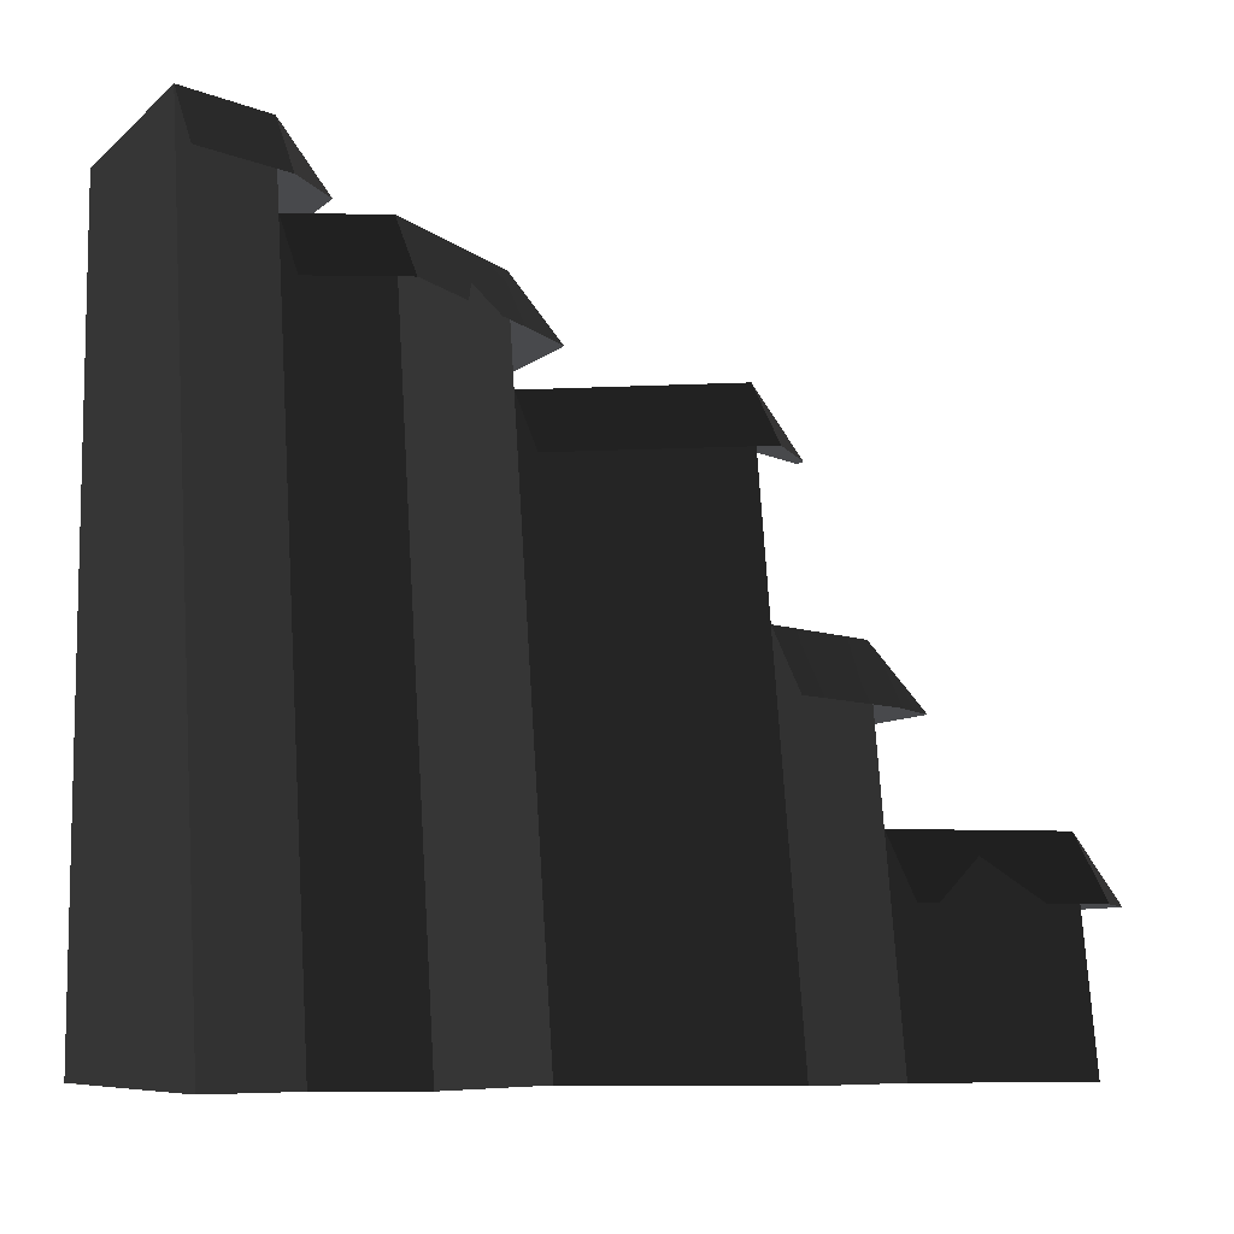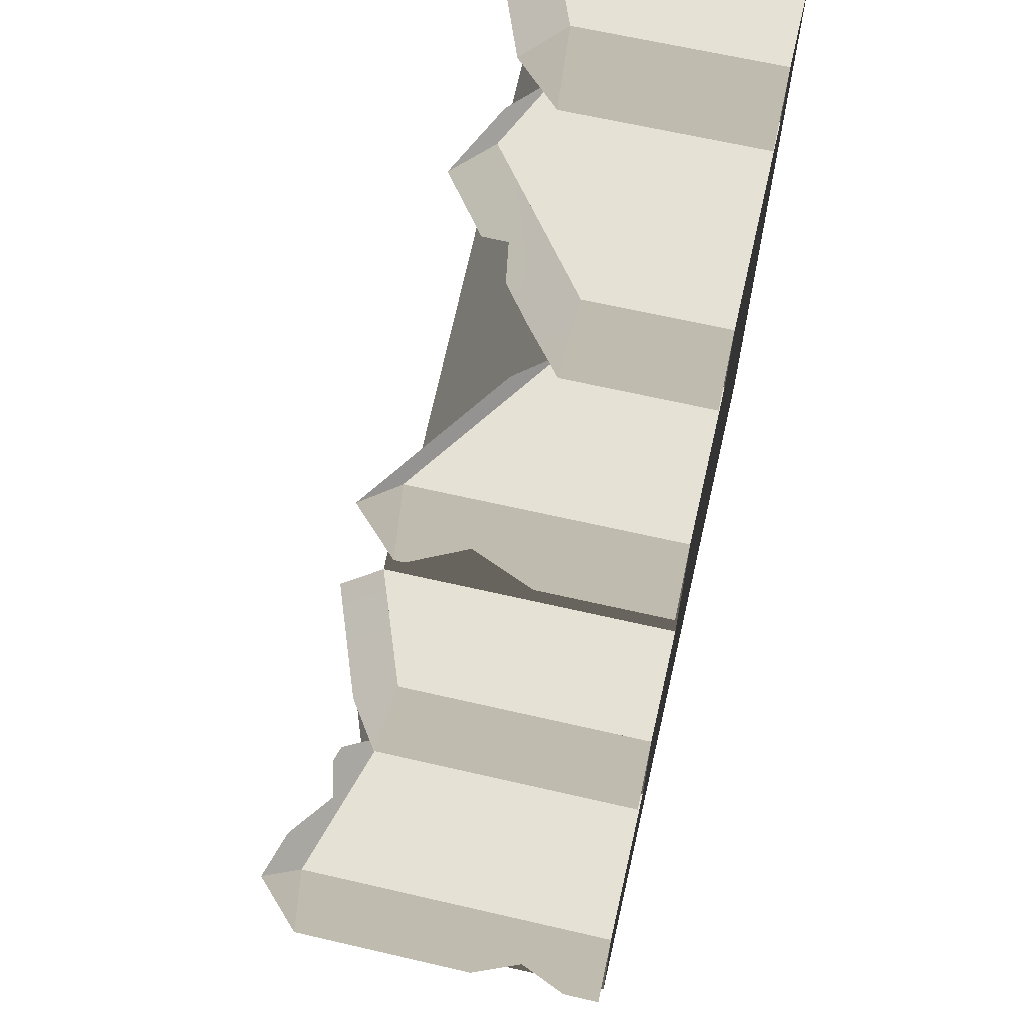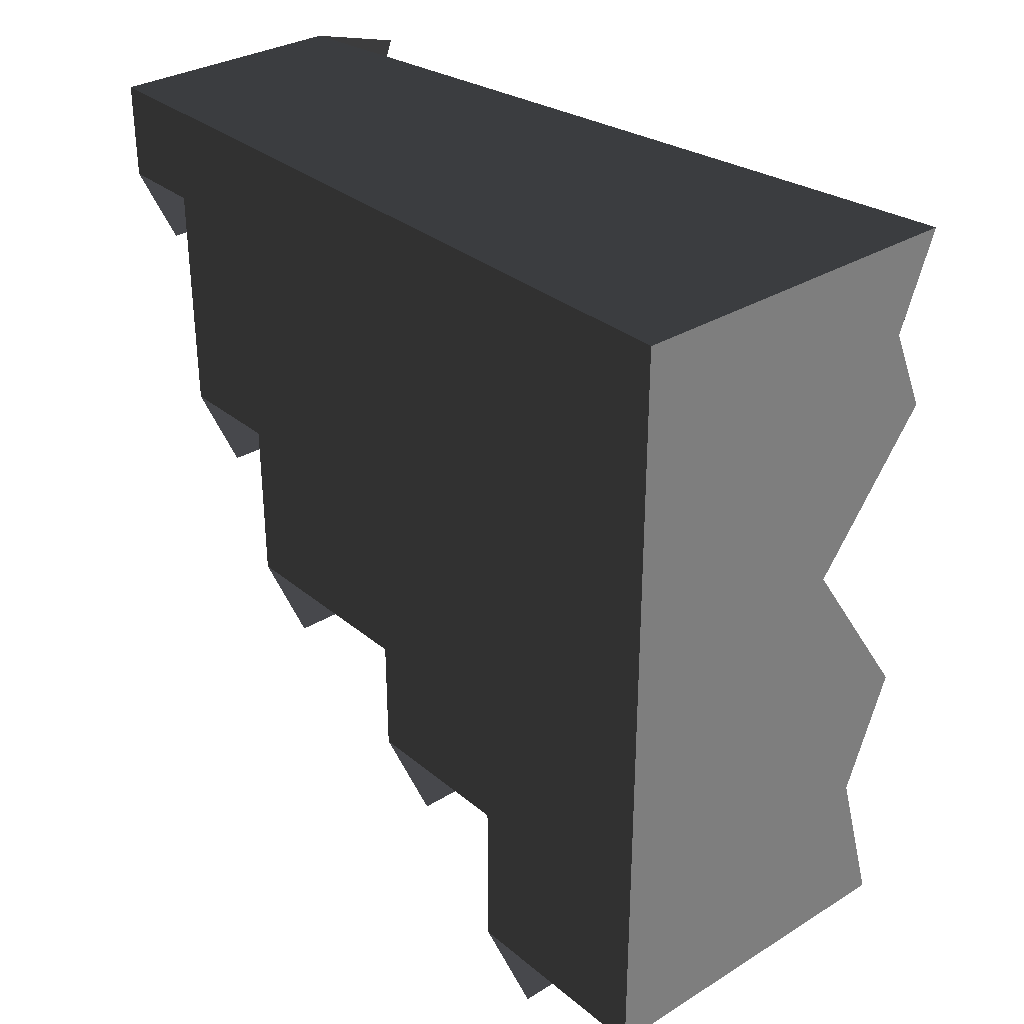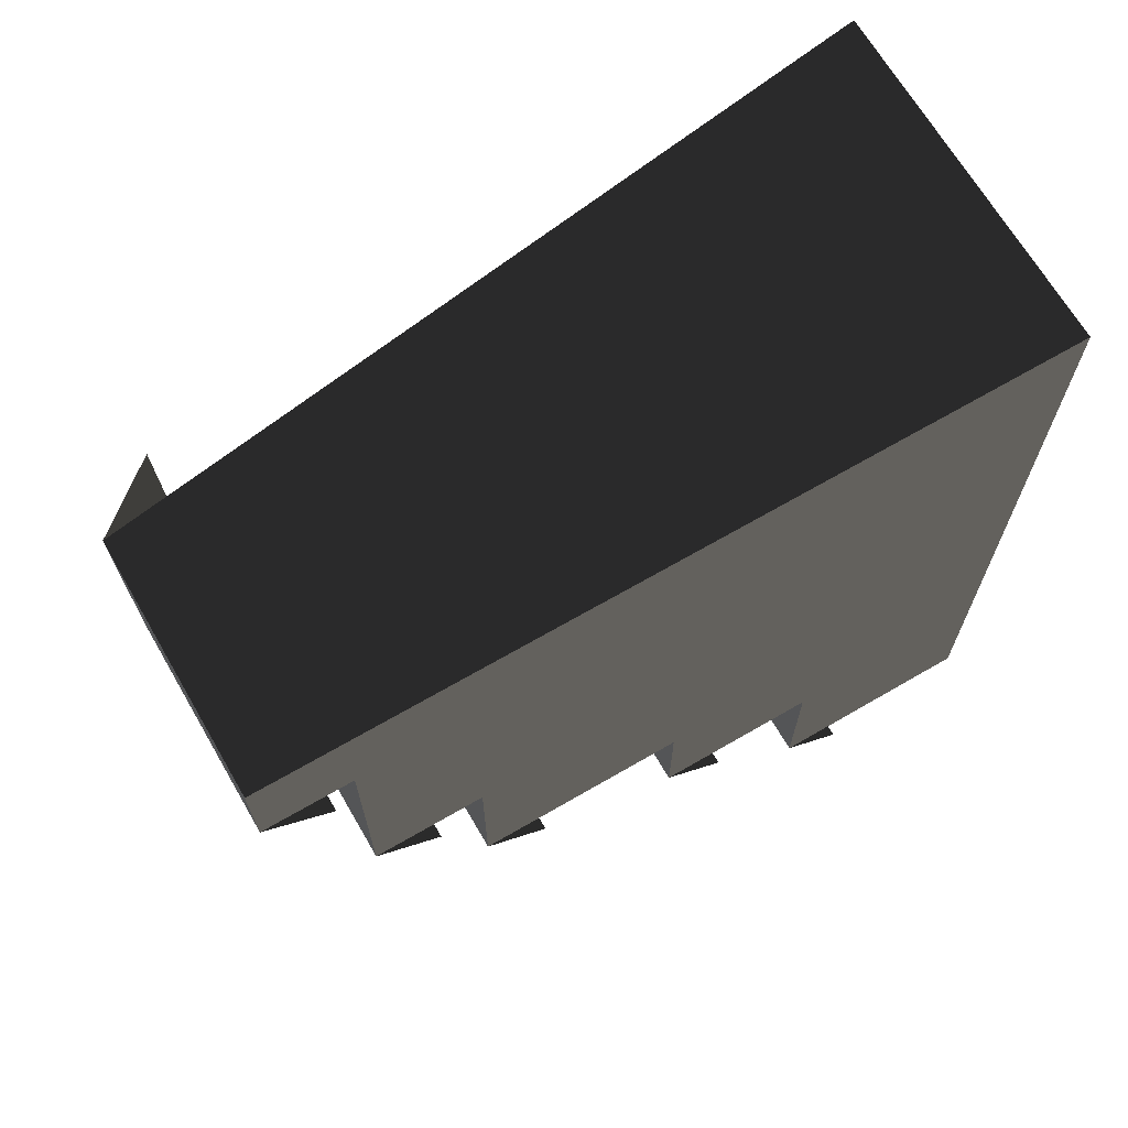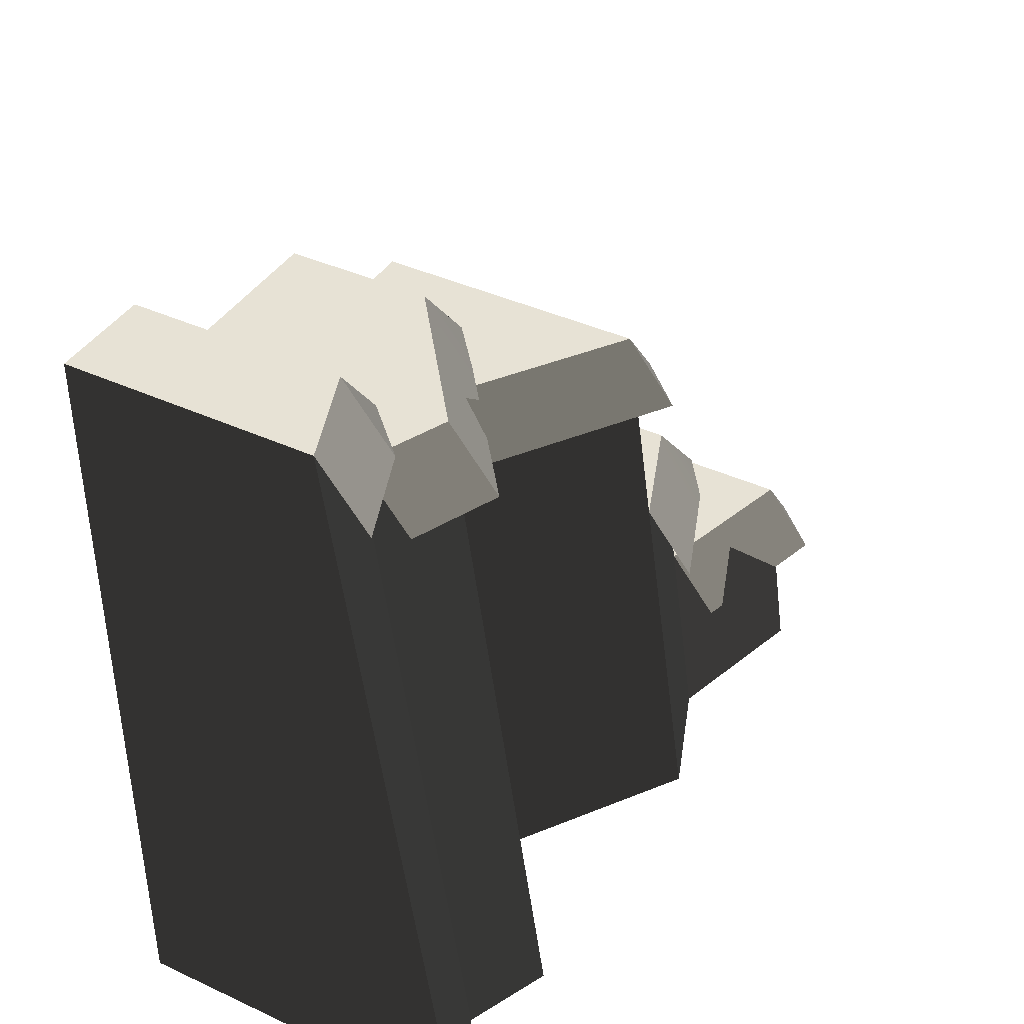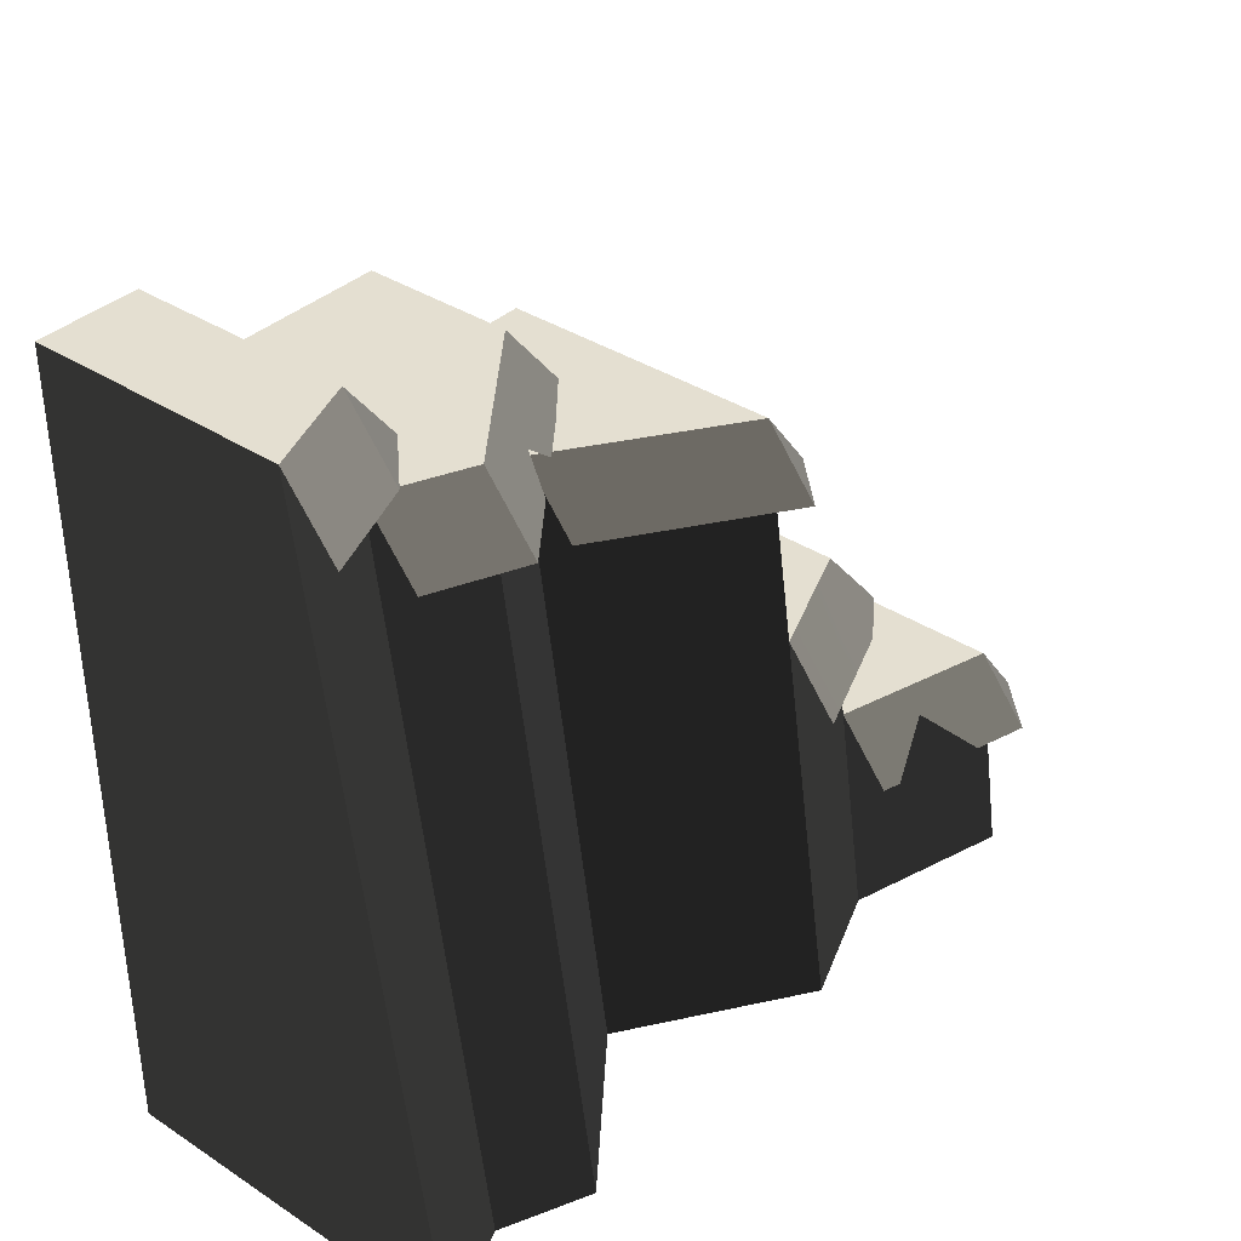
<metadata>
{"format":"obj","ext":"obj","renderer":"f3d","projection":"perspective","resolution":1024,"background":"white","views":[{"elev":-8.2,"azim":63.9,"up":"+Y"},{"elev":64.6,"azim":-166.9,"up":"+Y"},{"elev":31.6,"azim":-40.9,"up":"+Z"},{"elev":68.0,"azim":-120.2,"up":"+Z"},{"elev":40.5,"azim":29.4,"up":"+Y"},{"elev":36.6,"azim":40.1,"up":"+Y"}]}
</metadata>
<code>
g cliffBrown_stepsEnd
v 0 2.7 -7.957
v 0 2.7 -10
v 3.606 2.7 -7.957
v 4.193 2.7 -10
v 4.584 3.281e-15 -6.414
v 2.04 7.5 -4.25
v 3.126 3.281e-15 -4.25
v 3.498 7.5 -6.414
v 3.889 4.8 -6.414
v 3.996 3.281e-15 -7.957
v 3.302 4.8 -7.957
v 4.584 3.281e-15 -2.337
v 4.106 0 -1.24
v 0 3.281e-15 -10
v 4.584 3.281e-15 0
v 0 3.281e-15 -2.151e-12
v 4.584 3.281e-15 -10
v 3.137 10 -6.858e-13
v 0 10 -2.151e-12
v 0 4.8 -7.957
v 0 4.8 -6.414
v 0 7.5 -6.414
v 0 7.5 -4.25
v 0 8.9 -1.24
v 0 8.9 -4.25
v 2.817 8.9 -1.24
v 1.837 8.9 -4.25
v 3.296 8.9 -2.337
v 0 10 -1.24
v 2.658 10 -1.24
v 4.533 3.982 -6.414
v 3.945 3.982 -7.957
v 4.249 1.882 -7.957
v 4.315 1.882 -8.188
v 4.093 2.407 -8.848
v 4.644 1.882 -9.329
v 4.837 1.882 -10
v 2.684 6.682 -4.25
v 4.142 6.682 -6.414
v 0 3.982 -8.601
v 3.498 3.982 -8.601
v 3.939 8.082 -2.337
v 3.305 8.082 -3.168
v 2.916 8.391 -3.36
v 2.863 8.082 -3.749
v 2.481 8.082 -4.25
v 0 1.882 -10.64
v 0.4772 1.882 -10.64
v 1.095 2.14 -10.44
v 4.193 1.882 -10.64
v 1.749 1.882 -10.64
v 3.78 9.182 -4.223e-13
v 3.302 9.182 -1.24
v 0 9.182 -1.883
v 2.658 9.182 -1.883
v 0 8.082 -4.893
v 1.956 8.082 -4.893
v 0 6.682 -7.058
v 1.749 6.682 -7.058
v 2.567 6.978 -6.825
v 3.498 6.682 -7.058
v 3.352 6.682 -7.058
v 3.461 8.082 -1.24
f 2 1 3
f 3 4 2
f 2 3 1
f 3 2 4
f 6 5 7
f 5 6 8
f 5 8 9
f 9 10 5
f 10 9 11
f 10 11 3
f 13 12 7
f 14 13 7
f 14 15 13
f 15 14 16
f 10 14 7
f 14 10 17
f 7 5 10
f 16 18 15
f 18 16 19
f 3 20 1
f 20 3 11
f 20 21 9
f 9 11 20
f 20 9 21
f 9 20 11
f 9 22 21
f 22 9 8
f 22 23 6
f 6 8 22
f 22 6 23
f 6 22 8
f 25 24 26
f 26 27 25
f 26 28 27
f 25 26 24
f 26 25 27
f 26 27 28
f 17 2 14
f 2 17 4
f 3 17 10
f 17 3 4
f 29 19 18
f 18 30 29
f 29 18 19
f 18 29 30
f 16 29 19
f 29 16 24
f 24 16 14
f 24 14 23
f 24 23 25
f 23 14 1
f 23 1 21
f 23 21 22
f 21 1 20
f 1 14 2
f 9 31 32
f 32 11 9
f 9 32 31
f 32 9 11
f 3 33 34
f 34 35 3
f 35 4 3
f 35 36 4
f 36 37 4
f 3 34 33
f 34 3 35
f 35 3 4
f 35 4 36
f 36 4 37
f 6 38 39
f 39 8 6
f 6 39 38
f 39 6 8
f 41 40 20
f 20 11 41
f 41 20 40
f 20 41 11
f 28 42 43
f 43 44 28
f 44 27 28
f 44 45 27
f 45 46 27
f 28 43 42
f 43 28 44
f 44 28 27
f 44 27 45
f 45 27 46
f 18 13 15
f 13 18 30
f 13 30 26
f 6 25 23
f 25 6 27
f 48 47 2
f 2 49 48
f 49 2 4
f 49 4 50
f 50 51 49
f 48 2 47
f 2 48 49
f 49 4 2
f 49 50 4
f 50 49 51
f 18 52 53
f 53 30 18
f 18 53 52
f 53 18 30
f 4 37 50
f 4 50 37
f 55 54 29
f 29 30 55
f 55 29 54
f 29 55 30
f 26 12 13
f 12 26 28
f 57 56 25
f 25 27 57
f 57 25 56
f 25 57 27
f 26 29 24
f 29 26 30
f 28 7 12
f 7 28 27
f 7 27 6
f 59 58 22
f 22 60 59
f 60 22 8
f 60 8 61
f 61 62 60
f 59 22 58
f 22 59 60
f 60 8 22
f 60 61 8
f 61 60 62
f 11 32 41
f 11 41 32
f 26 63 42
f 42 28 26
f 26 42 63
f 42 26 28
f 30 53 55
f 30 55 53
f 8 39 61
f 8 61 39
f 27 46 57
f 27 57 46
f 6 7 5
f 5 8 6
f 5 9 8
f 9 5 10
f 10 11 9
f 10 3 11
f 13 7 12
f 14 7 13
f 14 13 15
f 15 16 14
f 10 7 14
f 14 17 10
f 7 10 5
f 16 15 18
f 18 19 16
f 3 1 20
f 20 11 3
f 9 21 22
f 22 8 9
f 17 14 2
f 2 4 17
f 3 10 17
f 17 4 3
f 16 19 29
f 29 24 16
f 24 14 16
f 24 23 14
f 24 25 23
f 23 1 14
f 23 21 1
f 23 22 21
f 21 20 1
f 1 2 14
f 18 15 13
f 13 30 18
f 13 26 30
f 6 23 25
f 25 27 6
f 26 13 12
f 12 28 26
f 26 24 29
f 29 30 26
f 28 12 7
f 7 27 28
f 7 6 27

</code>
